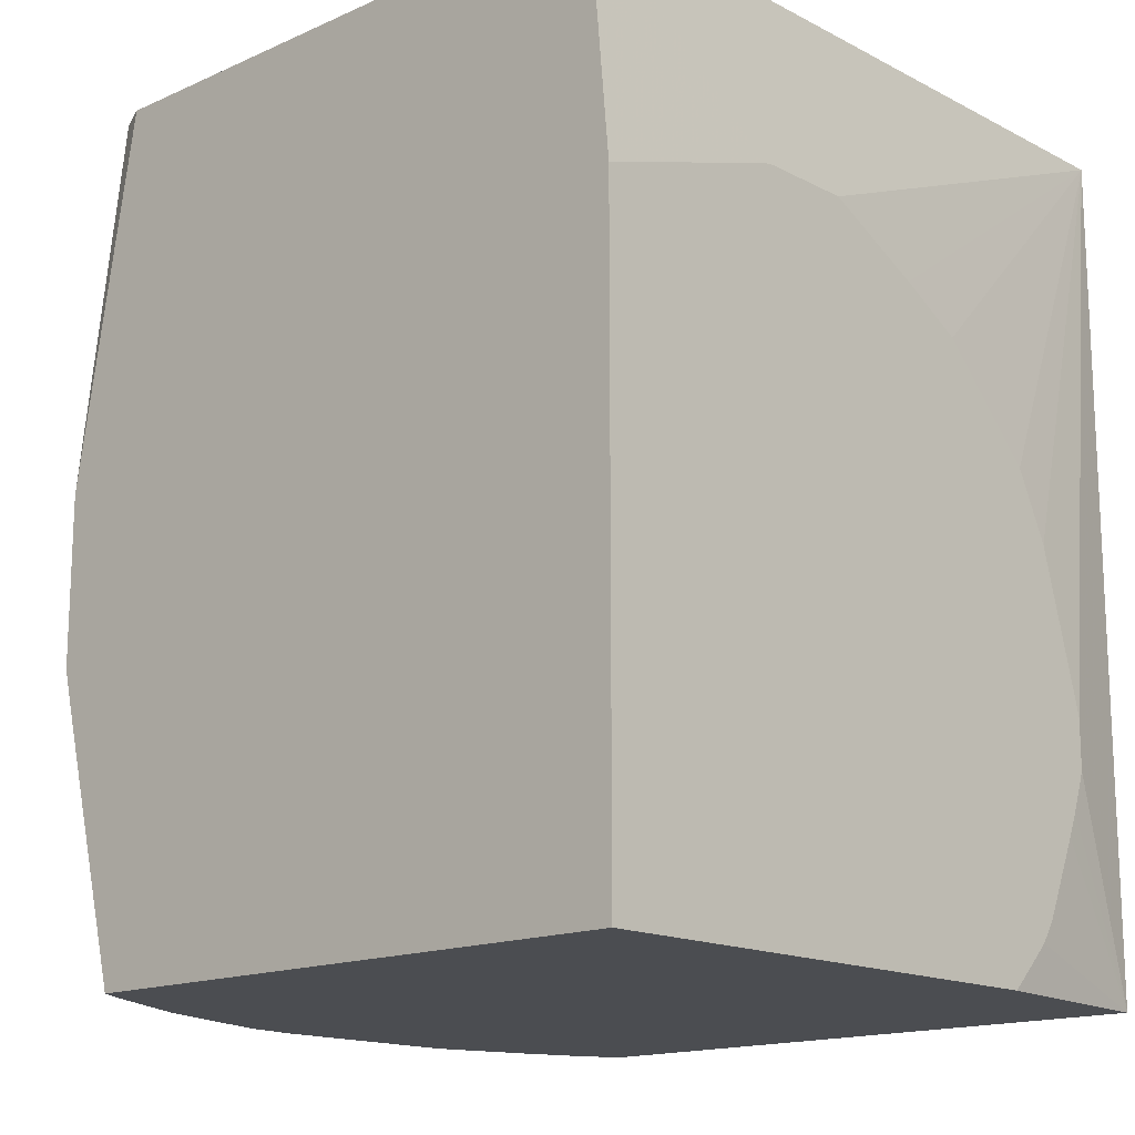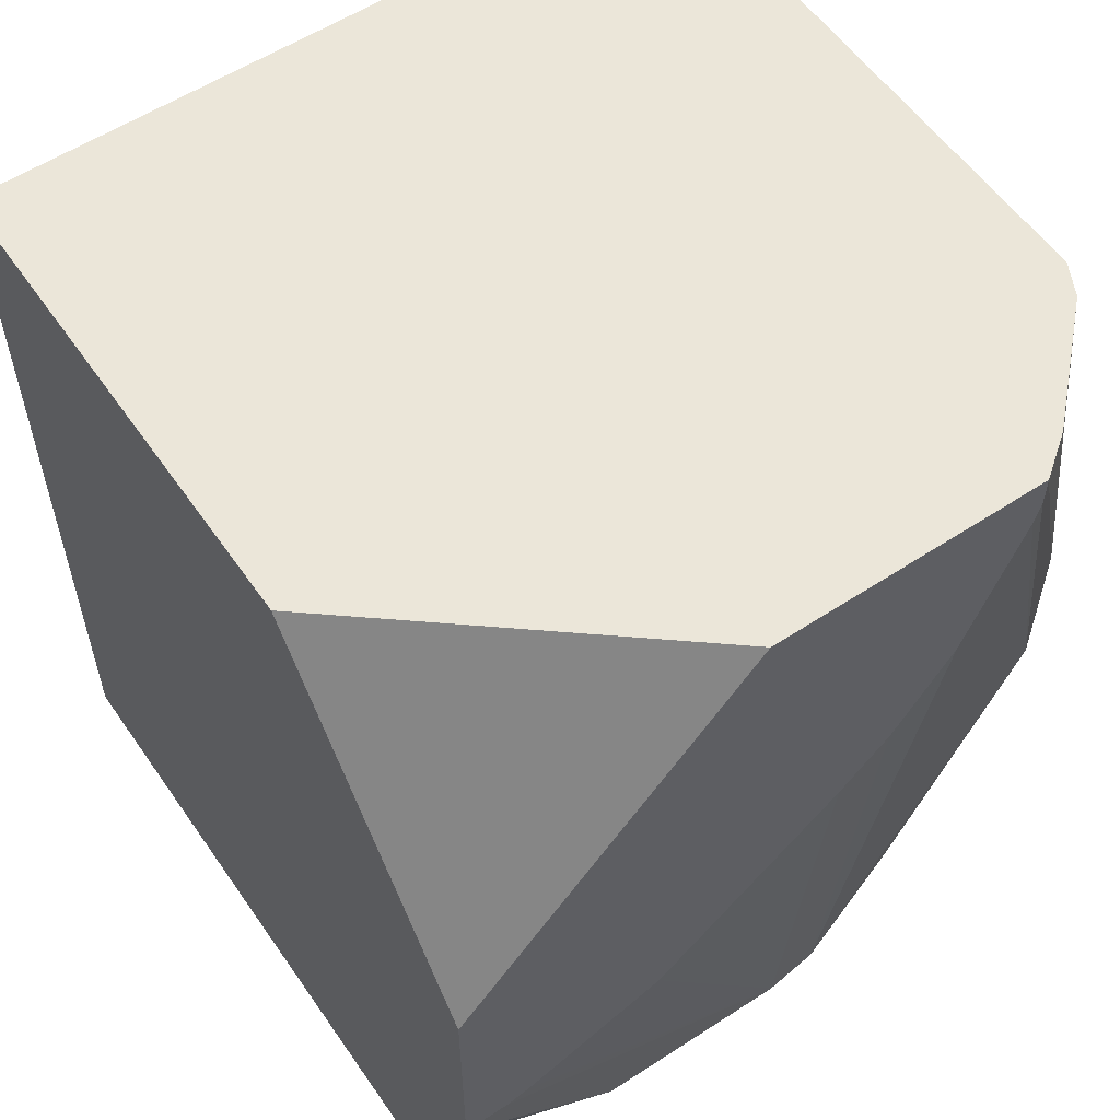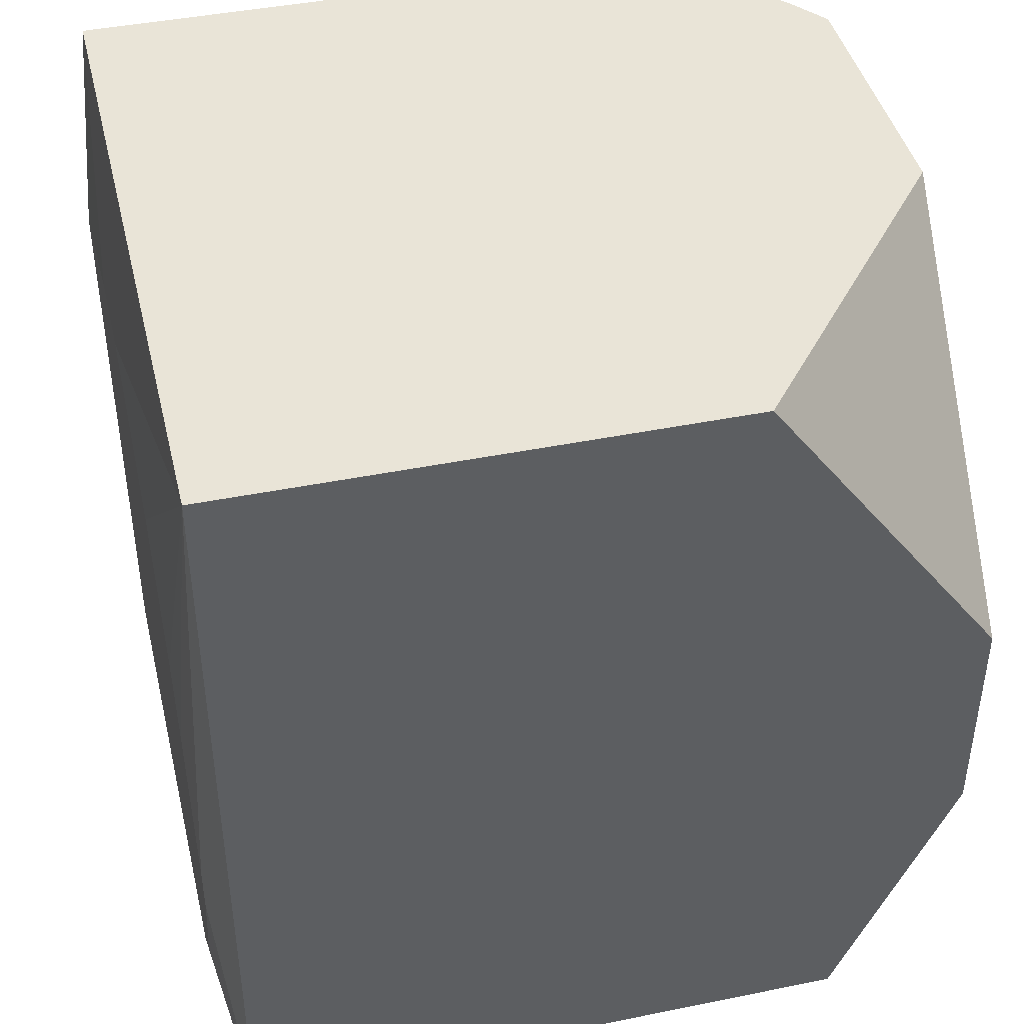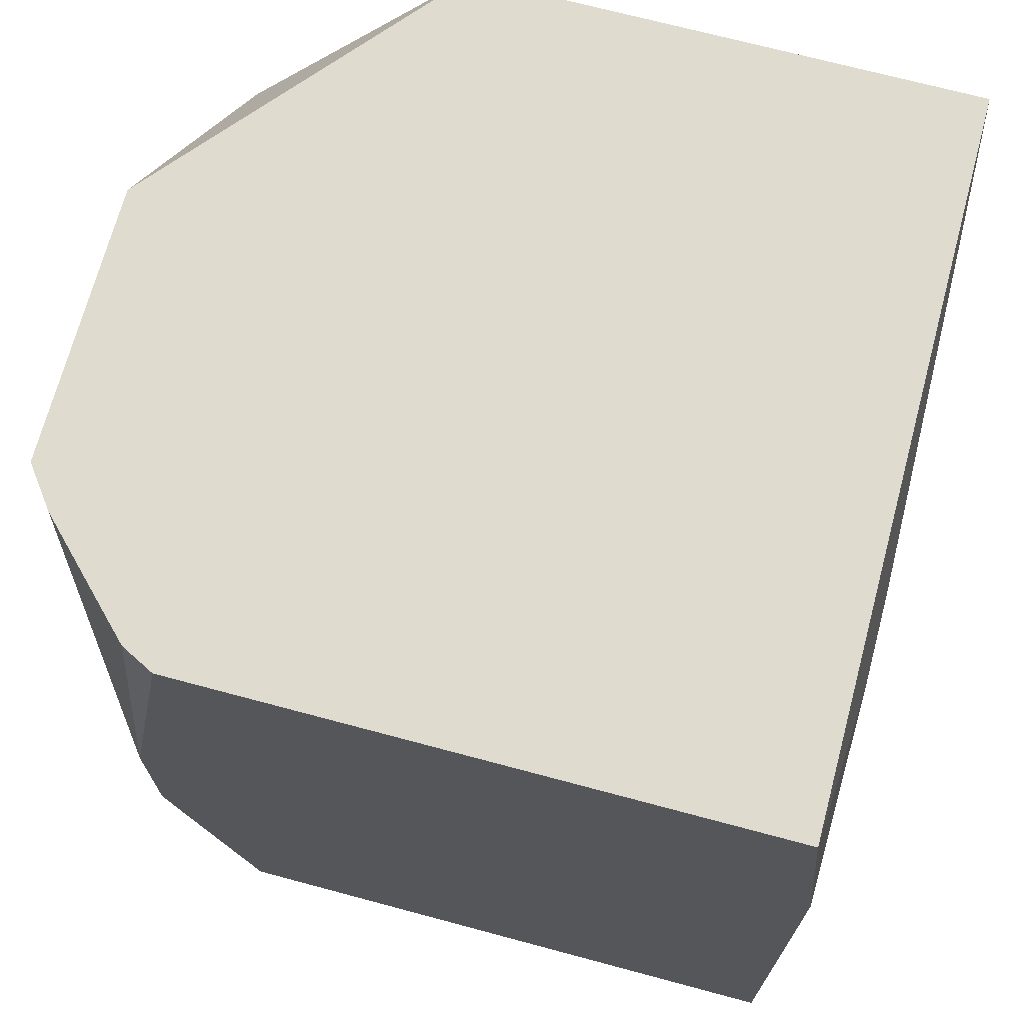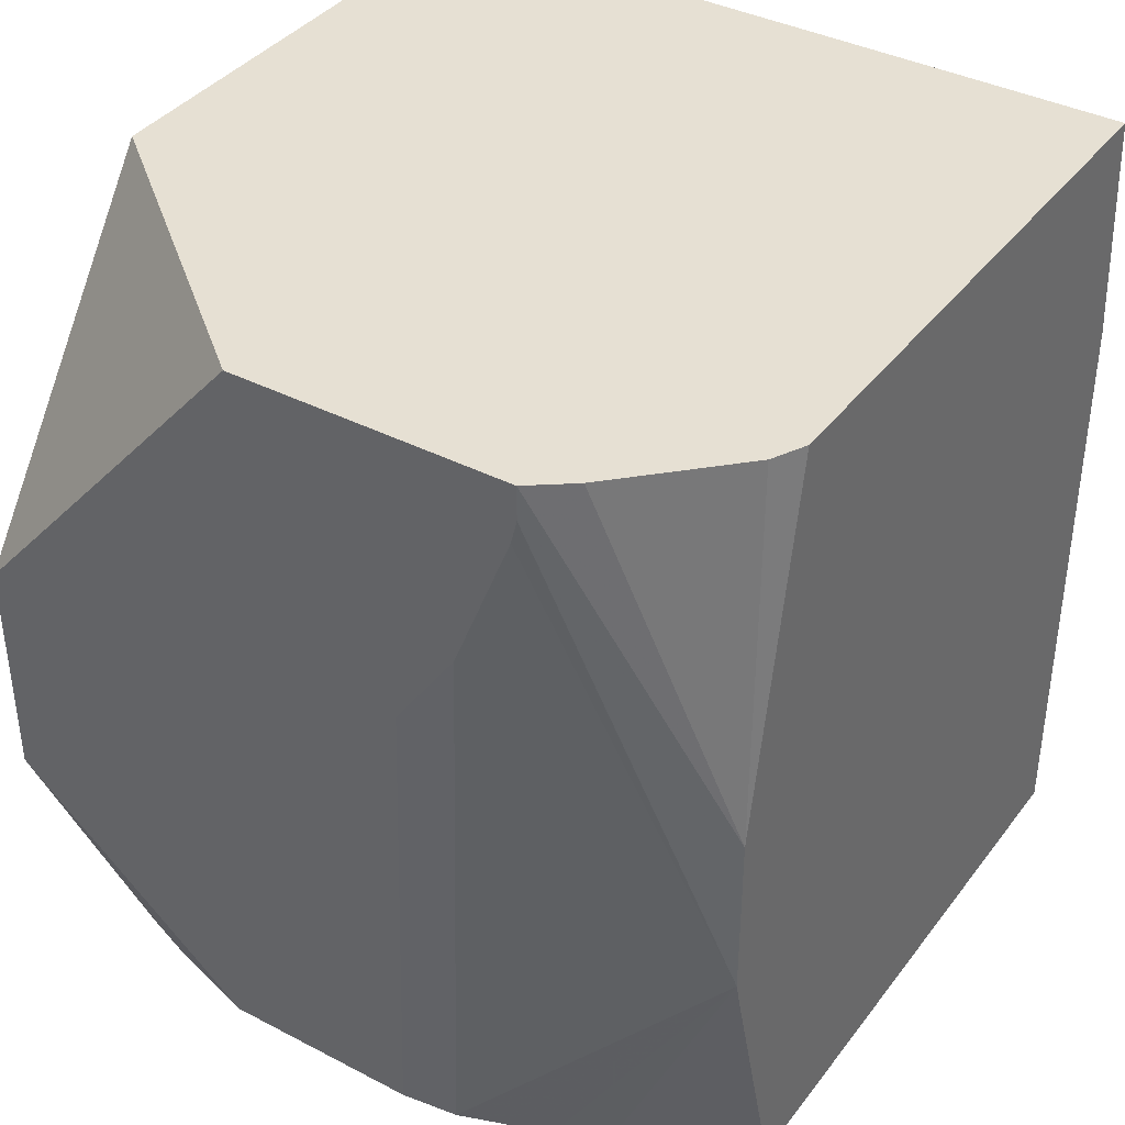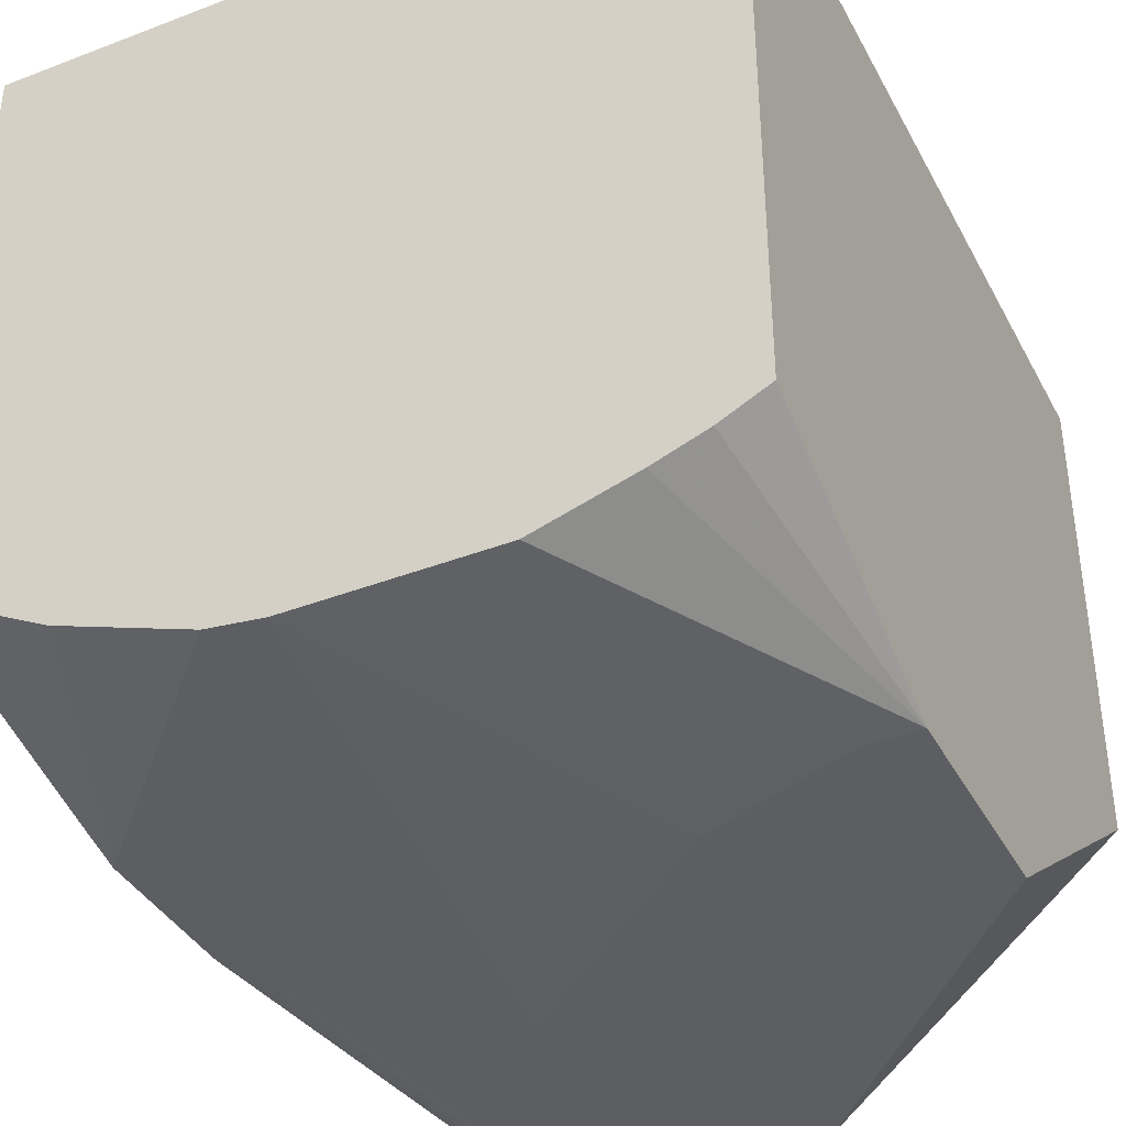
<metadata>
{"format":"obj","ext":"obj","renderer":"f3d","projection":"perspective","resolution":1024,"background":"white","views":[{"elev":-15.6,"azim":-47.1,"up":"+Y"},{"elev":56.7,"azim":145.6,"up":"+Y"},{"elev":43.1,"azim":76.5,"up":"+Y"},{"elev":70.4,"azim":-75.0,"up":"+Y"},{"elev":38.5,"azim":-147.0,"up":"+Y"},{"elev":-38.5,"azim":25.7,"up":"+Z"}]}
</metadata>
<code>
v -0.1623 -0.479 0.2128
v -0.197 -0.479 0.2128
v -0.125 -0.4976 0.2128
v -0.000865 -0.4151 0.2049
v -0.1998 -0.4796 0.2128
v -0.2732 -0.4151 0.2049
v -0.101 -0.5109 0.2128
v -0.000865 -0.4151 0.01768
v -0.08238 -0.5295 0.2128
v -0.06374 -0.5481 0.2128
v -0.05132 -0.5729 0.2128
v -0.03434 -0.6304 0.2128
v -0.000865 -0.7273 0.2049
v -0.2732 -0.5029 0.2128
v -0.2732 -0.4151 -0.01251
v -0.1118 -0.4151 -0.07331
v -0.000865 -0.5403 -0.07331
v -0.03434 -0.6491 0.2128
v -0.03984 -0.6642 0.2128
v -0.04365 -0.6731 0.2128
v -0.05697 -0.7024 0.2128
v -0.06228 -0.7104 0.2128
v -0.06814 -0.7162 0.2128
v -0.07942 -0.7273 0.2128
v -0.000865 -0.7273 -0.02875
v -0.2732 -0.7273 0.2128
v -0.2675 -0.4151 -0.02385
v -0.2732 -0.5526 -0.03724
v -0.2148 -0.4151 -0.07331
v -0.000865 -0.6246 -0.07331
v -0.01864 -0.7273 -0.03763
v -0.2732 -0.7273 -0.007777
v -0.267 -0.4151 -0.02483
v -0.2484 -0.4151 -0.04346
v -0.2298 -0.4151 -0.06208
v -0.2732 -0.6147 -0.03724
v -0.2148 -0.4273 -0.07331
v -0.03802 -0.7273 -0.0448
v -0.07454 -0.7273 -0.05586
v -0.1312 -0.7273 -0.05617
v -0.1502 -0.7273 -0.05625
v -0.01747 -0.6246 -0.07331
v -0.2608 -0.7273 -0.0152
v -0.2732 -0.6289 -0.03371
v -0.1715 -0.7273 -0.05348
v -0.2049 -0.7273 -0.04155
v -0.2235 -0.7273 -0.03486
v -0.2126 -0.4362 -0.07331
v -0.07976 -0.6013 -0.07331
v -0.02632 -0.6224 -0.07331
v -0.1688 -0.5228 -0.07331
v -0.1502 -0.5414 -0.07331
v -0.1915 -0.4896 -0.07331
f 16 30 42
f 16 42 50
f 16 50 49
f 16 51 53
f 16 52 51
f 16 48 37
f 16 17 30
f 16 53 48
f 16 49 52
f 15 27 28
f 13 43 47
f 13 38 31
f 13 39 38
f 13 40 39
f 13 41 40
f 13 45 41
f 13 46 45
f 13 47 46
f 13 32 43
f 13 26 32
f 16 37 29
f 13 24 26
f 13 31 25
f 25 31 30
f 41 45 51
f 28 33 34
f 13 23 24
f 45 53 51
f 45 48 53
f 43 44 47
f 41 52 49
f 41 51 52
f 41 50 42
f 41 49 50
f 36 48 45
f 36 37 48
f 36 47 44
f 36 46 47
f 36 45 46
f 32 44 43
f 30 41 42
f 30 40 41
f 30 39 40
f 30 38 39
f 30 31 38
f 28 37 36
f 28 29 37
f 28 35 29
f 28 34 35
f 27 33 28
f 13 22 23
f 4 27 15
f 13 20 21
f 4 8 16
f 3 7 4
f 2 6 5
f 1 6 2
f 1 4 6
f 1 3 4
f 1 7 3
f 1 9 7
f 1 10 9
f 1 11 10
f 4 16 29
f 1 12 11
f 1 19 18
f 1 20 19
f 1 21 20
f 1 22 21
f 13 21 22
f 1 24 23
f 1 26 24
f 1 14 26
f 1 5 14
f 1 2 5
f 1 18 12
f 4 29 35
f 1 23 22
f 4 34 33
f 4 35 34
f 13 19 20
f 13 18 19
f 6 26 14
f 6 32 26
f 6 44 32
f 6 36 44
f 6 28 36
f 6 15 28
f 5 6 14
f 4 17 8
f 8 17 16
f 4 25 30
f 4 30 17
f 4 15 6
f 4 9 10
f 4 10 11
f 4 7 9
f 4 12 18
f 4 18 13
f 4 13 25
f 4 11 12
f 4 33 27

</code>
